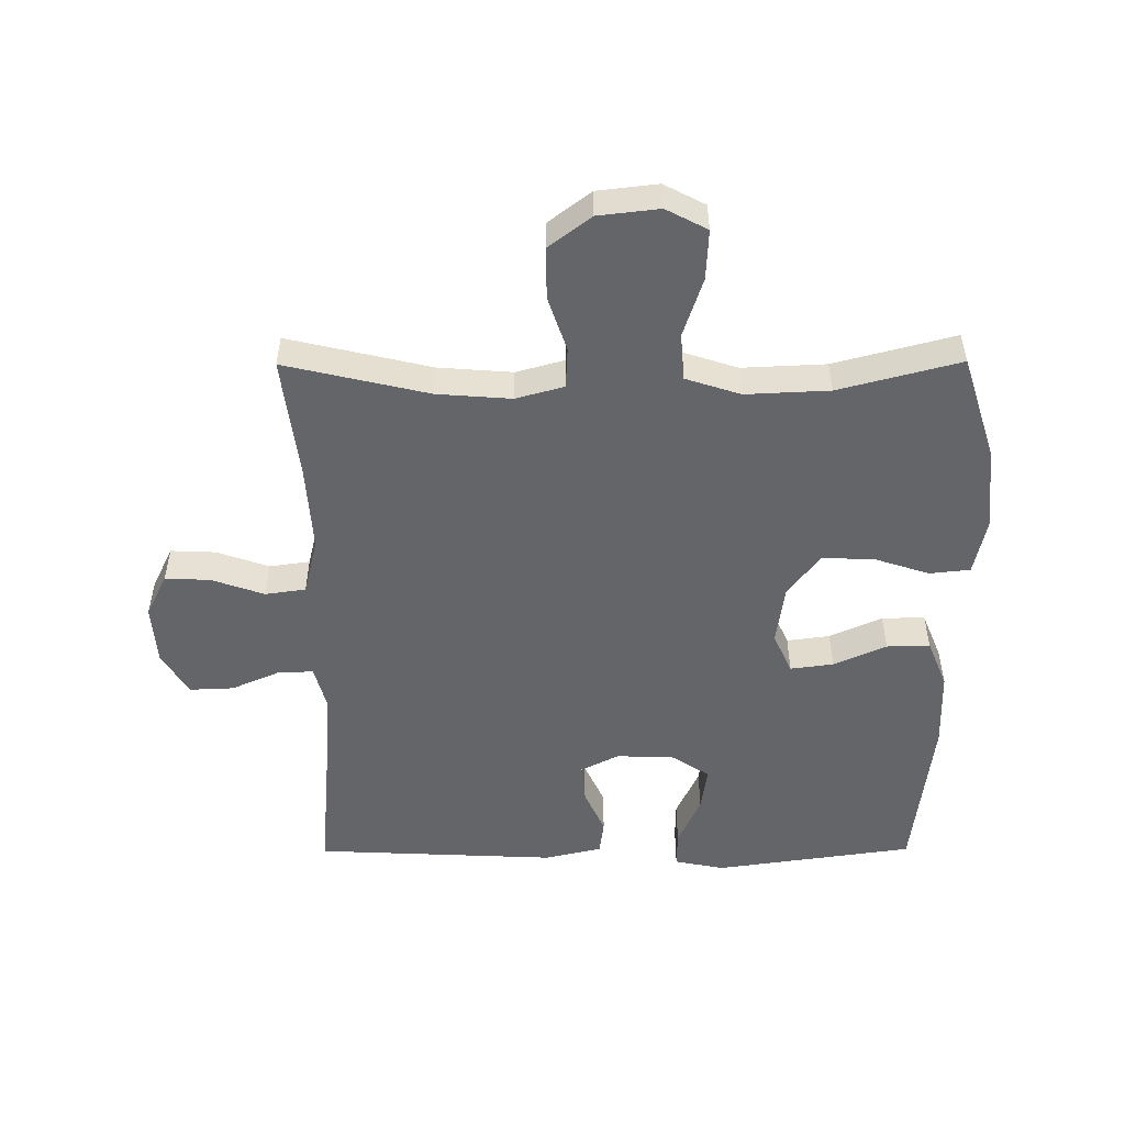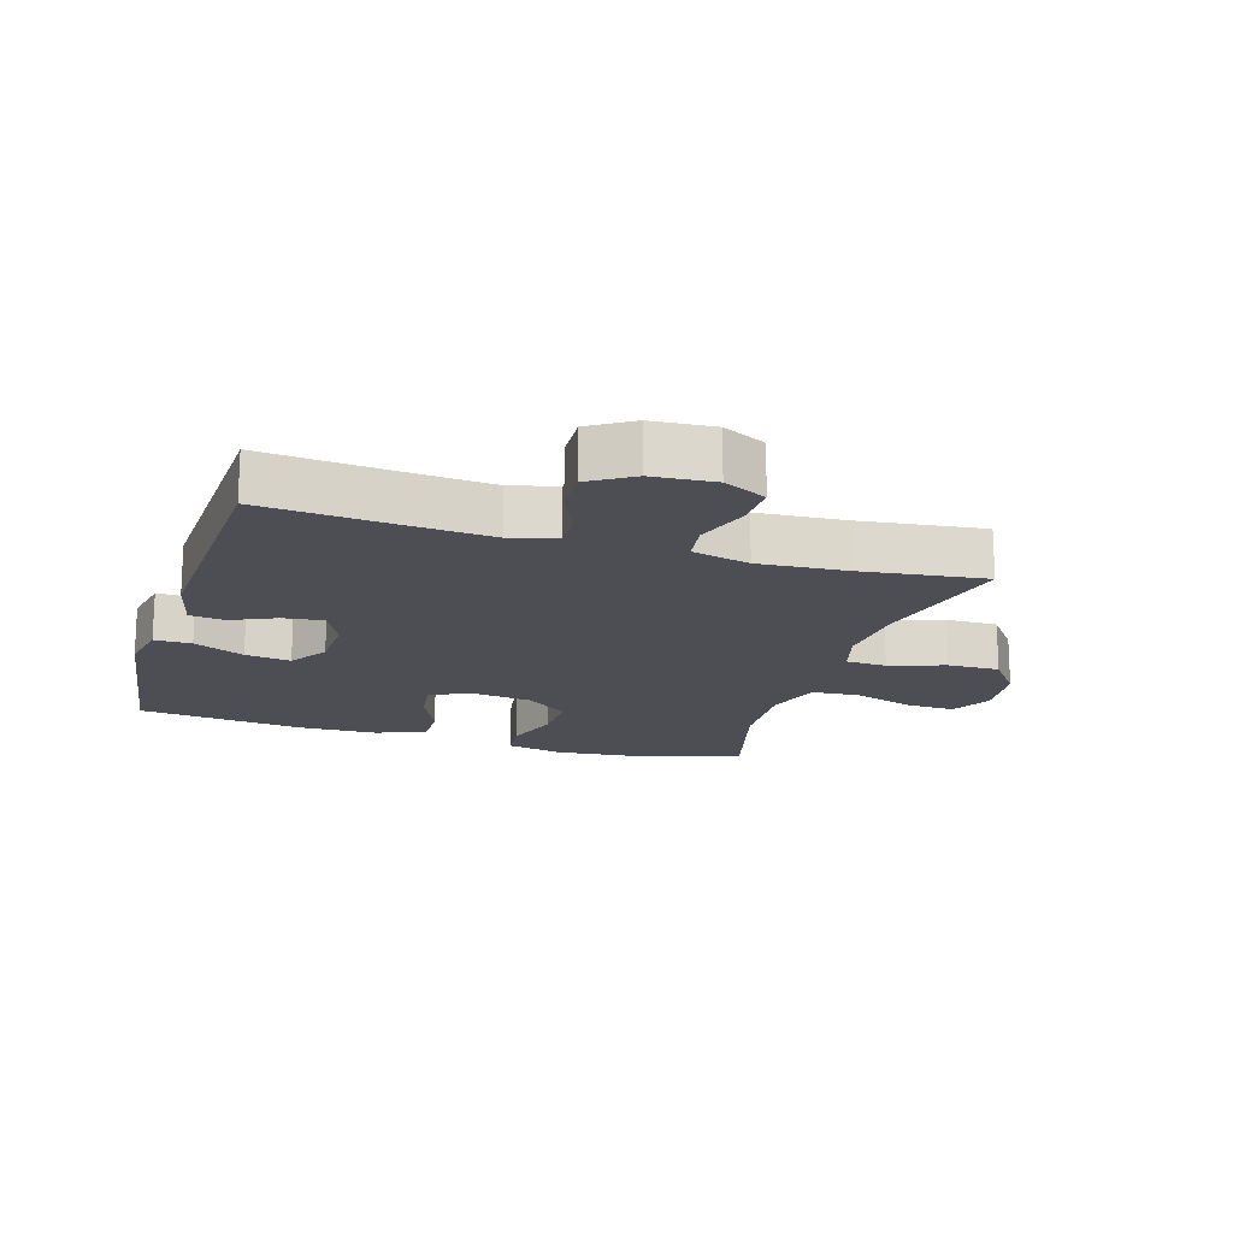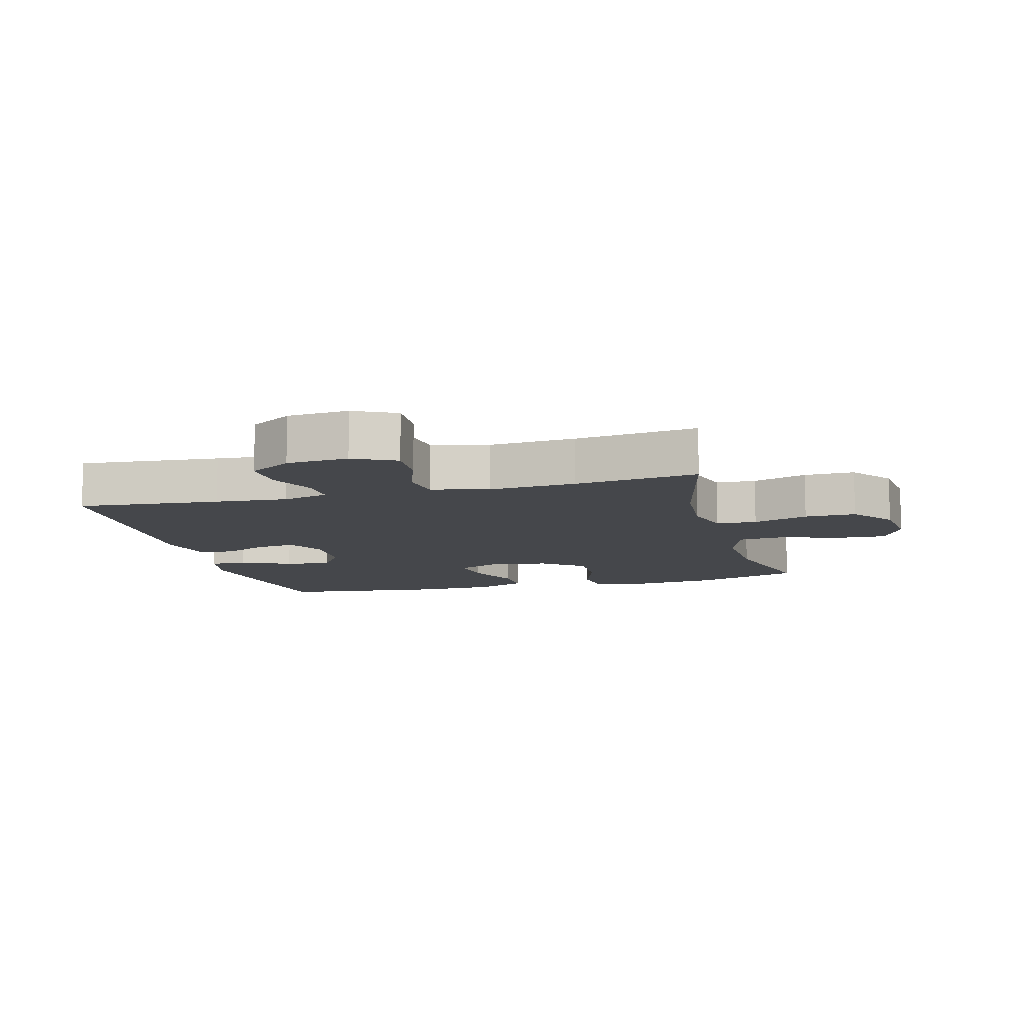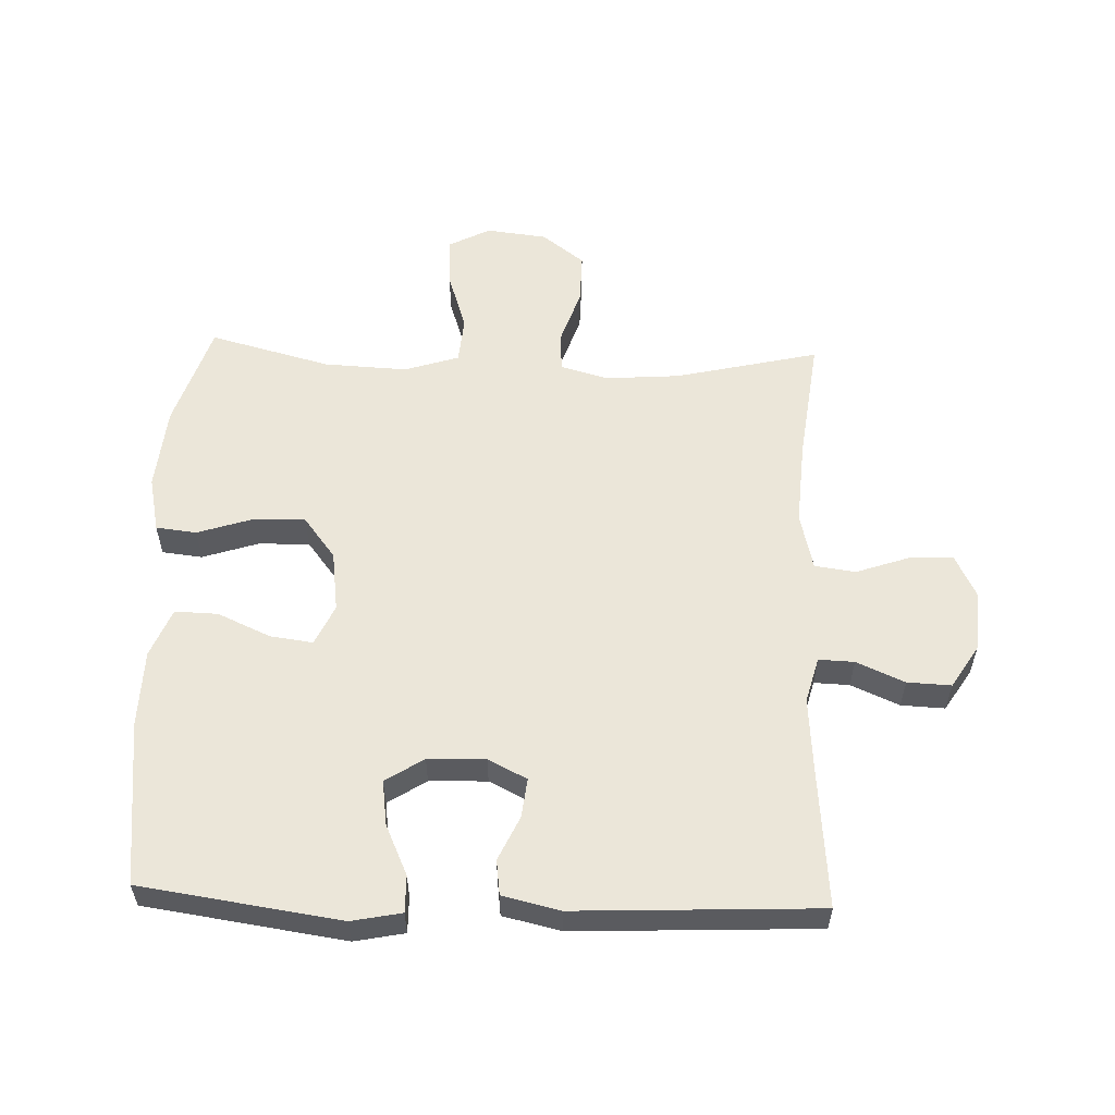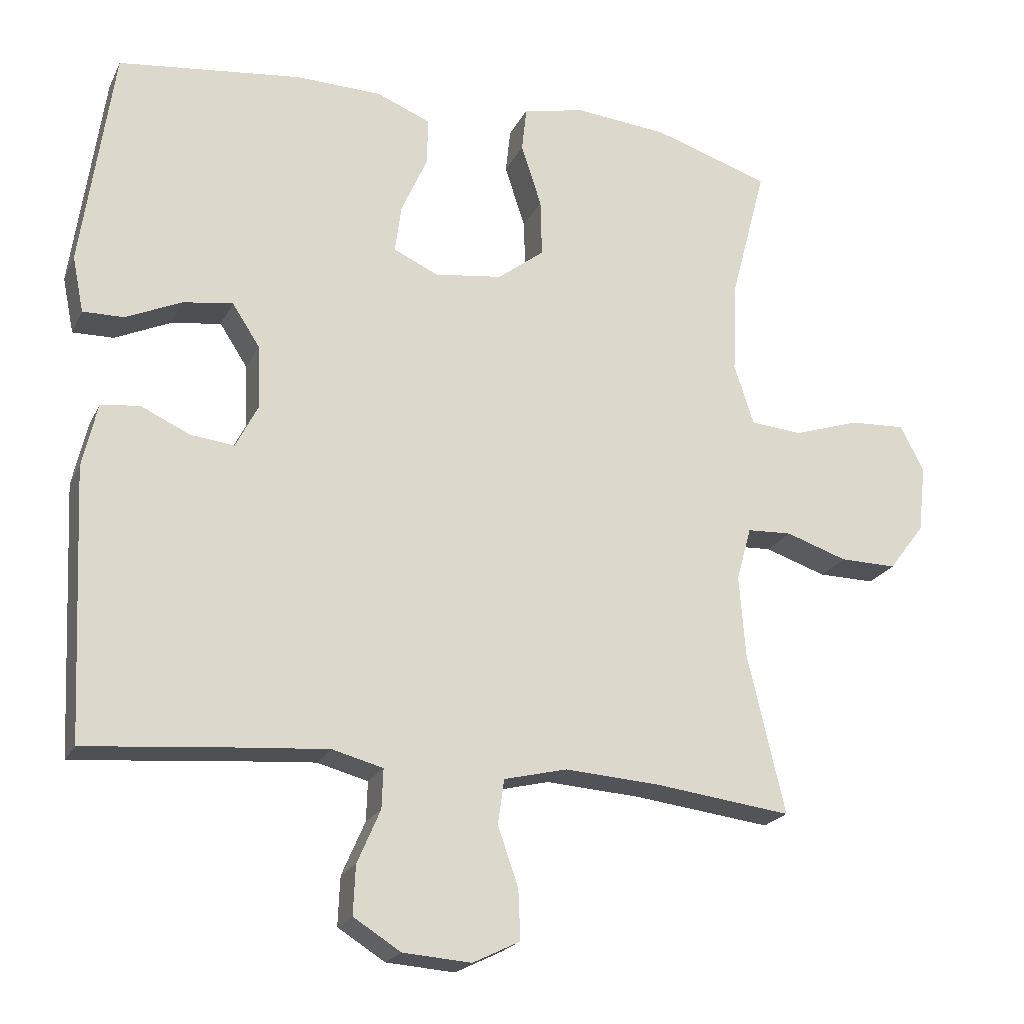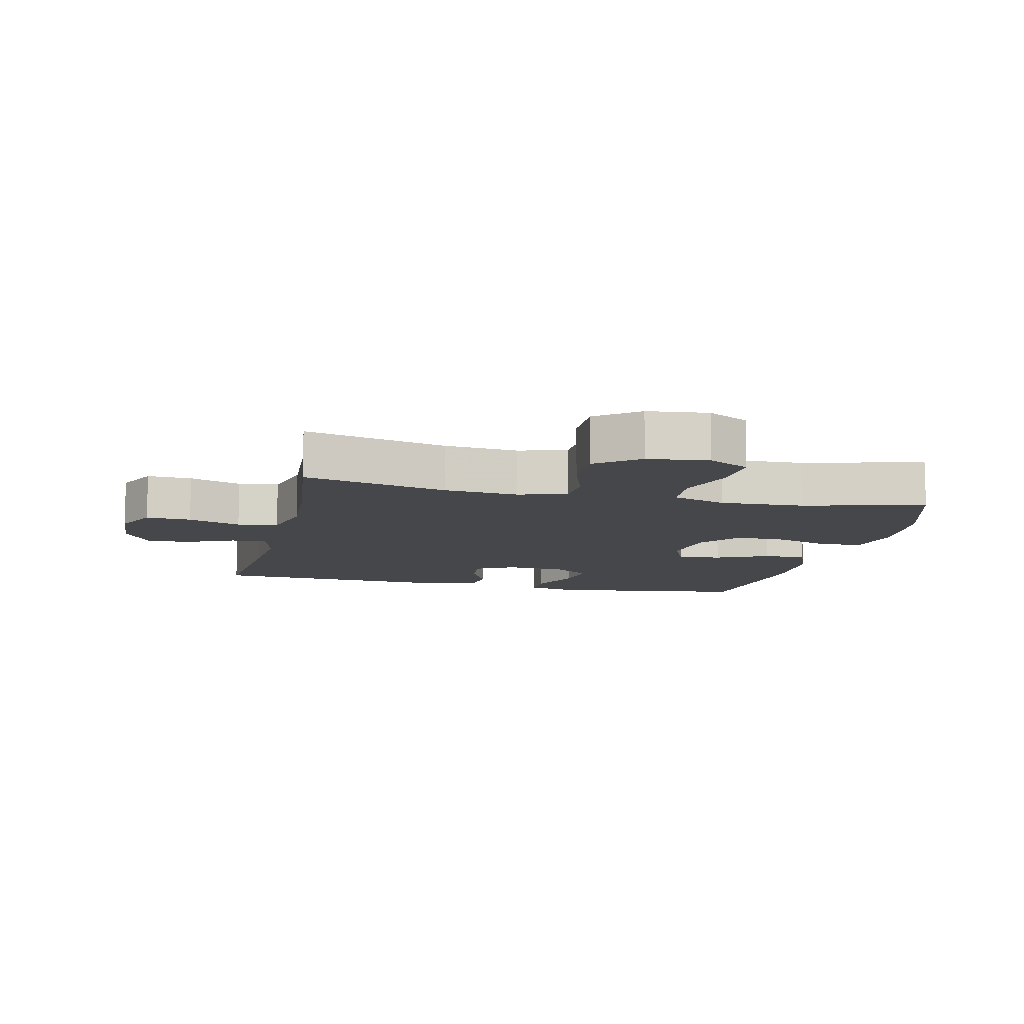
<metadata>
{"format":"obj","ext":"obj","renderer":"f3d","projection":"perspective","resolution":1024,"background":"white","views":[{"elev":-51.6,"azim":-89.7,"up":"+Y"},{"elev":-17.3,"azim":163.0,"up":"+Y"},{"elev":-10.4,"azim":-165.1,"up":"+Y"},{"elev":56.6,"azim":92.1,"up":"+Y"},{"elev":-21.2,"azim":159.8,"up":"+Z"},{"elev":-10.4,"azim":-103.1,"up":"+Y"}]}
</metadata>
<code>
v 0.5 0.07 -0.5
v 0.276 0.07 -0.48
v 0.162 0.07 -0.471
v 0.09 0.07 -0.49
v 0.092 0.07 -0.546
v 0.125 0.07 -0.622
v 0.128 0.07 -0.691
v 0.061 0.07 -0.733
v -0.036 0.07 -0.74
v -0.103 0.07 -0.707
v -0.1 0.07 -0.636
v -0.071 0.07 -0.553
v -0.08 0.07 -0.489
v -0.17 0.07 -0.467
v -0.306 0.07 -0.476
v -0.5 0.07 -0.5
v -0.447 0.07 -0.274
v -0.438 0.07 -0.157
v -0.459 0.07 -0.081
v -0.523 0.07 -0.078
v -0.61 0.07 -0.107
v -0.691 0.07 -0.108
v -0.742 0.07 -0.041
v -0.753 0.07 0.055
v -0.719 0.07 0.12
v -0.64 0.07 0.116
v -0.546 0.07 0.085
v -0.472 0.07 0.091
v -0.444 0.07 0.177
v -0.45 0.07 0.309
v -0.5 0.07 0.5
v -0.334 0.07 0.553
v -0.202 0.07 0.565
v -0.114 0.07 0.546
v -0.107 0.07 0.482
v -0.136 0.07 0.394
v -0.138 0.07 0.313
v -0.072 0.07 0.262
v 0.024 0.07 0.249
v 0.088 0.07 0.278
v 0.079 0.07 0.346
v 0.042 0.07 0.429
v 0.04 0.07 0.497
v 0.117 0.07 0.528
v 0.239 0.07 0.531
v 0.5 0.07 0.5
v 0.545 0.07 0.185
v 0.529 0.07 0.106
v 0.471 0.07 0.107
v 0.392 0.07 0.143
v 0.321 0.07 0.153
v 0.282 0.07 0.093
v 0.279 0.07 0.002
v 0.31 0.07 -0.059
v 0.372 0.07 -0.052
v 0.442 0.07 -0.02
v 0.497 0.07 -0.027
v 0.518 0.07 -0.118
v 0.5 0 -0.5
v 0.276 0 -0.48
v 0.162 0 -0.471
v 0.09 0 -0.49
v 0.092 0 -0.546
v 0.125 0 -0.622
v 0.128 0 -0.691
v 0.061 0 -0.733
v -0.036 0 -0.74
v -0.103 0 -0.707
v -0.1 0 -0.636
v -0.071 0 -0.553
v -0.08 0 -0.489
v -0.17 0 -0.467
v -0.306 0 -0.476
v -0.5 0 -0.5
v -0.447 0 -0.274
v -0.438 0 -0.157
v -0.459 0 -0.081
v -0.523 0 -0.078
v -0.61 0 -0.107
v -0.691 0 -0.108
v -0.742 0 -0.041
v -0.753 0 0.055
v -0.719 0 0.12
v -0.64 0 0.116
v -0.546 0 0.085
v -0.472 0 0.091
v -0.444 0 0.177
v -0.45 0 0.309
v -0.5 0 0.5
v -0.334 0 0.553
v -0.202 0 0.565
v -0.114 0 0.546
v -0.107 0 0.482
v -0.136 0 0.394
v -0.138 0 0.313
v -0.072 0 0.262
v 0.024 0 0.249
v 0.088 0 0.278
v 0.079 0 0.346
v 0.042 0 0.429
v 0.04 0 0.497
v 0.117 0 0.528
v 0.239 0 0.531
v 0.5 0 0.5
v 0.545 0 0.185
v 0.529 0 0.106
v 0.471 0 0.107
v 0.392 0 0.143
v 0.321 0 0.153
v 0.282 0 0.093
v 0.279 0 0.002
v 0.31 0 -0.059
v 0.372 0 -0.052
v 0.442 0 -0.02
v 0.497 0 -0.027
v 0.518 0 -0.118
f 58 1 2
f 57 58 2
f 56 57 2
f 55 56 2
f 54 55 2 3
f 53 54 3 4
f 52 53 4
f 48 49 50
f 47 48 50
f 46 47 50
f 45 46 50
f 44 45 50
f 43 44 50
f 42 43 50
f 41 42 50
f 40 41 50 51
f 39 40 51 52
f 34 35 36
f 33 34 36
f 32 33 36
f 31 32 36
f 30 31 36
f 29 30 36 37
f 28 29 37 38
f 25 26 27
f 24 25 27
f 23 24 27
f 22 23 27
f 21 22 27
f 20 21 27
f 19 20 27 28
f 39 52 4
f 38 39 4
f 28 38 4
f 19 28 4
f 18 19 4
f 10 11 12
f 9 10 12
f 8 9 12
f 7 8 12
f 6 7 12
f 5 6 12
f 5 12 13
f 4 5 13
f 18 4 13
f 17 18 13
f 15 16 17
f 14 15 17
f 13 14 17
f 60 59 116
f 60 116 115
f 60 115 114
f 60 114 113
f 61 60 113 112
f 62 61 112 111
f 62 111 110
f 108 107 106
f 108 106 105
f 108 105 104
f 108 104 103
f 108 103 102
f 108 102 101
f 108 101 100
f 108 100 99
f 109 108 99 98
f 110 109 98 97
f 94 93 92
f 94 92 91
f 94 91 90
f 94 90 89
f 94 89 88
f 95 94 88 87
f 96 95 87 86
f 85 84 83
f 85 83 82
f 85 82 81
f 85 81 80
f 85 80 79
f 85 79 78
f 86 85 78 77
f 62 110 97
f 62 97 96
f 62 96 86
f 62 86 77
f 62 77 76
f 70 69 68
f 70 68 67
f 70 67 66
f 70 66 65
f 70 65 64
f 70 64 63
f 71 70 63
f 71 63 62
f 71 62 76
f 71 76 75
f 75 74 73
f 75 73 72
f 75 72 71
f 1 59 60 2
f 2 60 61 3
f 3 61 62 4
f 4 62 63 5
f 5 63 64 6
f 6 64 65 7
f 7 65 66 8
f 8 66 67 9
f 9 67 68 10
f 10 68 69 11
f 11 69 70 12
f 12 70 71 13
f 13 71 72 14
f 14 72 73 15
f 15 73 74 16
f 16 74 75 17
f 17 75 76 18
f 18 76 77 19
f 19 77 78 20
f 20 78 79 21
f 21 79 80 22
f 22 80 81 23
f 23 81 82 24
f 24 82 83 25
f 25 83 84 26
f 26 84 85 27
f 27 85 86 28
f 28 86 87 29
f 29 87 88 30
f 30 88 89 31
f 31 89 90 32
f 32 90 91 33
f 33 91 92 34
f 34 92 93 35
f 35 93 94 36
f 36 94 95 37
f 37 95 96 38
f 38 96 97 39
f 39 97 98 40
f 40 98 99 41
f 41 99 100 42
f 42 100 101 43
f 43 101 102 44
f 44 102 103 45
f 45 103 104 46
f 46 104 105 47
f 47 105 106 48
f 48 106 107 49
f 49 107 108 50
f 50 108 109 51
f 51 109 110 52
f 52 110 111 53
f 53 111 112 54
f 54 112 113 55
f 55 113 114 56
f 56 114 115 57
f 57 115 116 58
f 58 116 59 1

</code>
